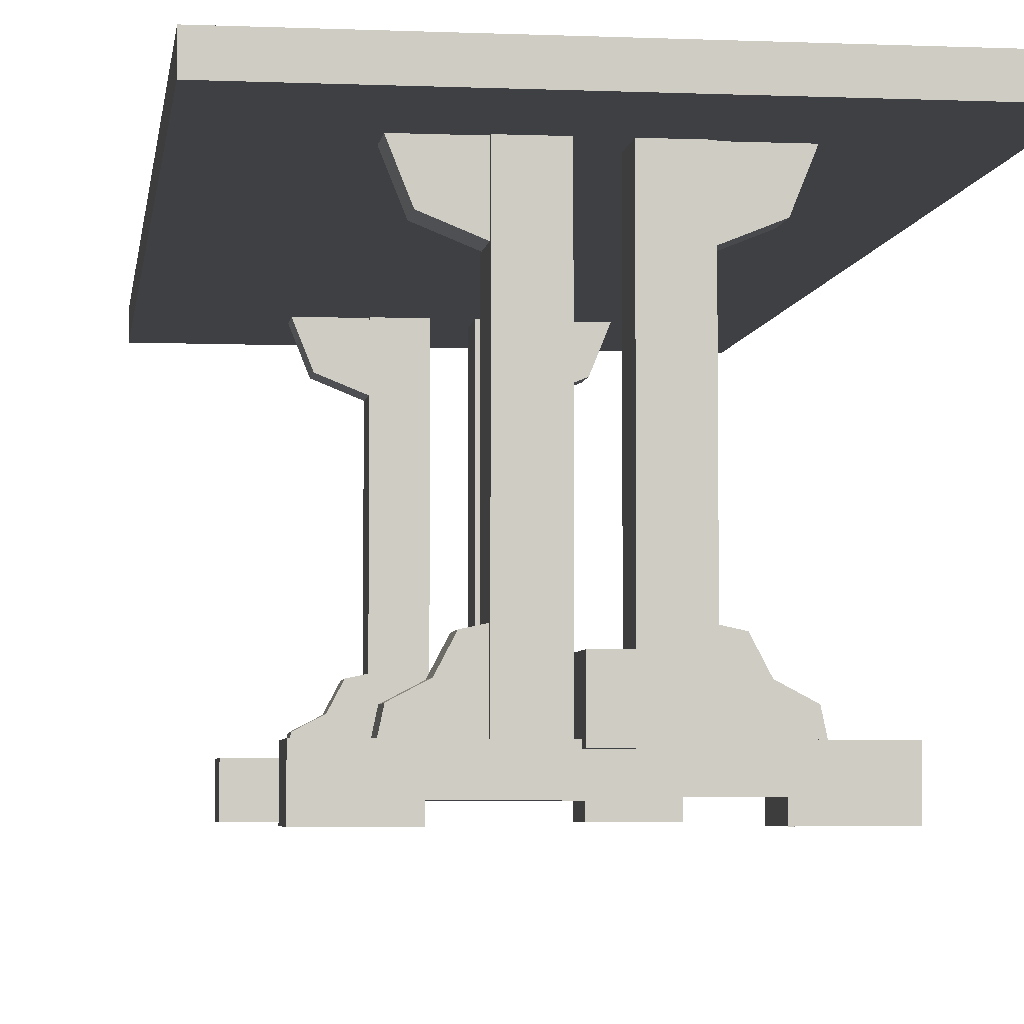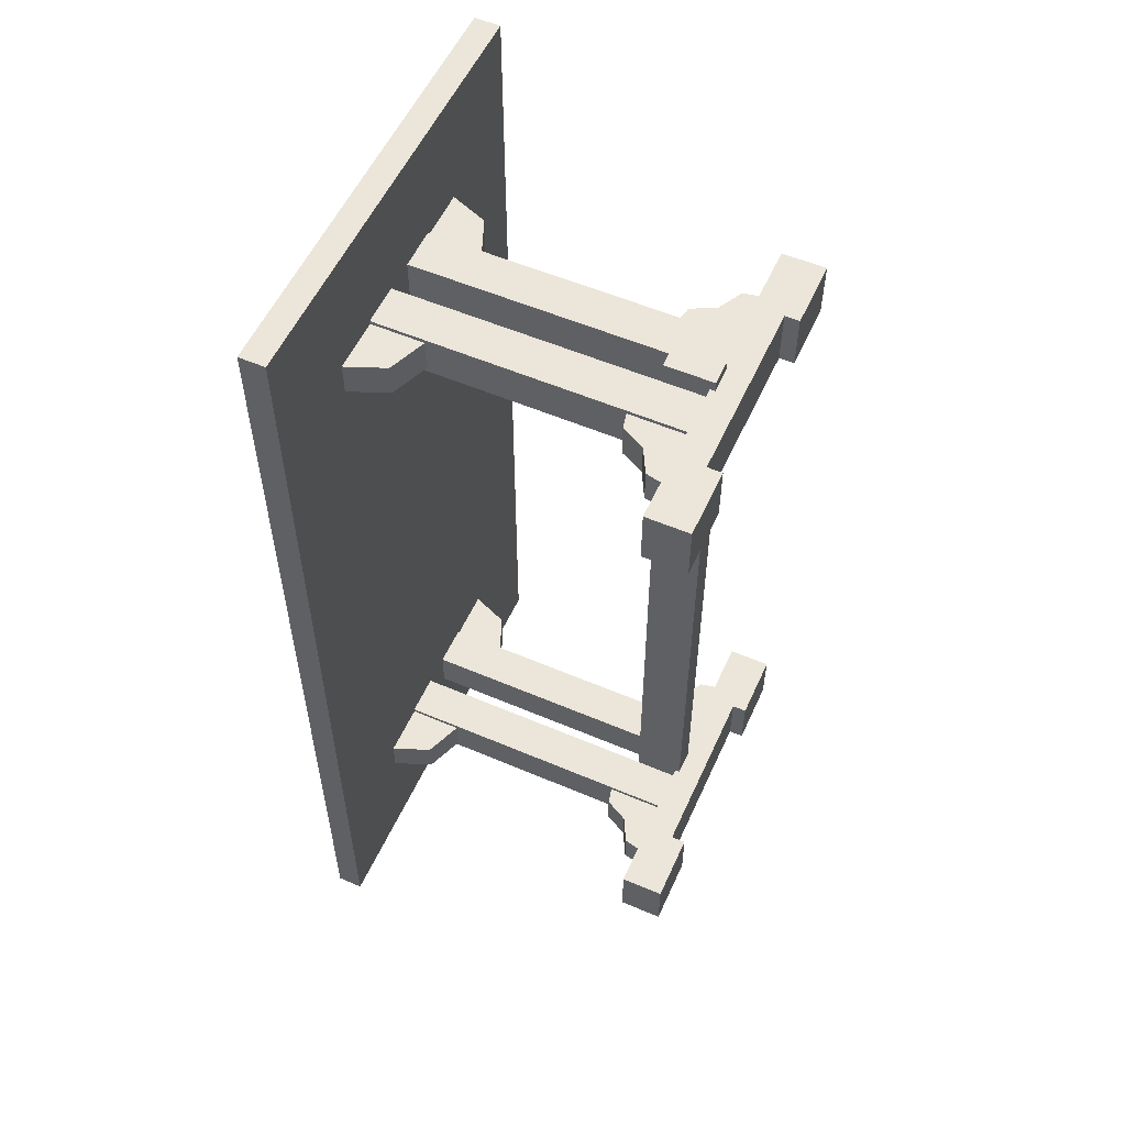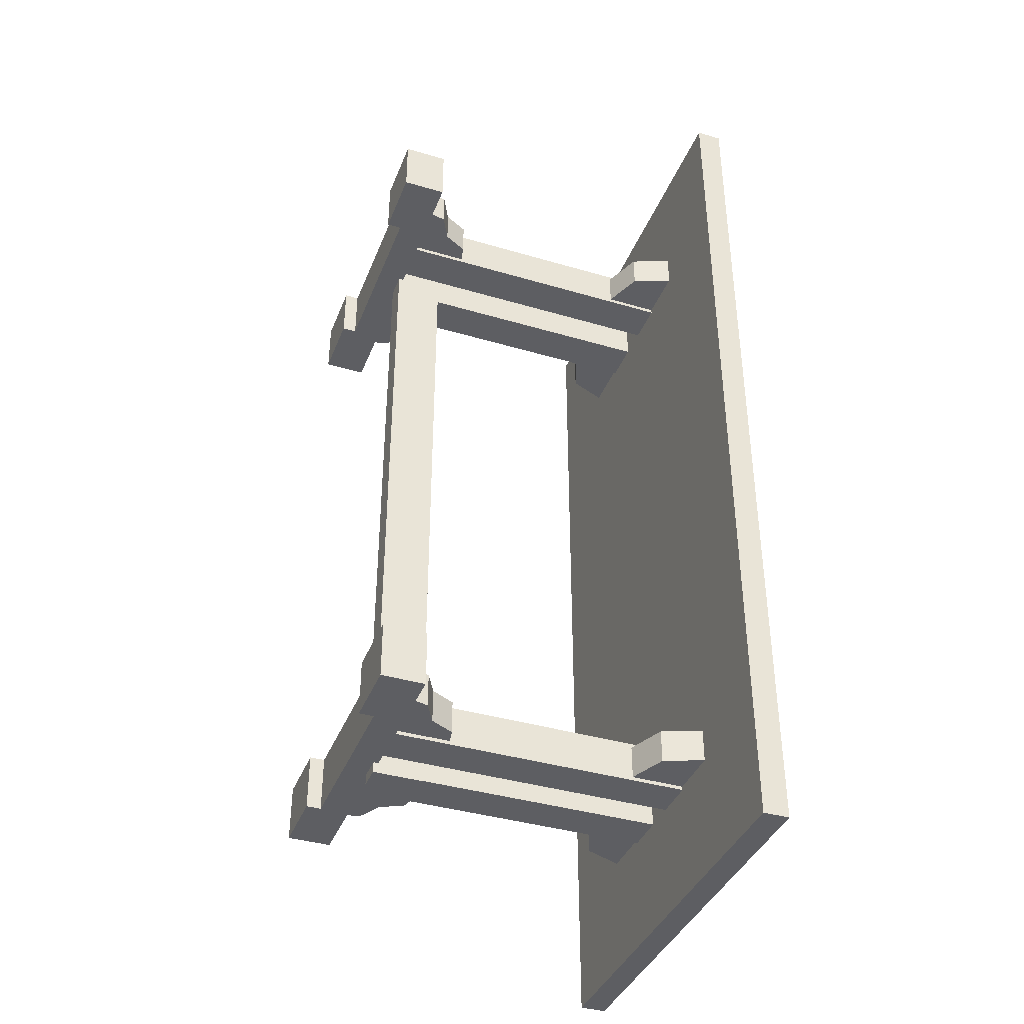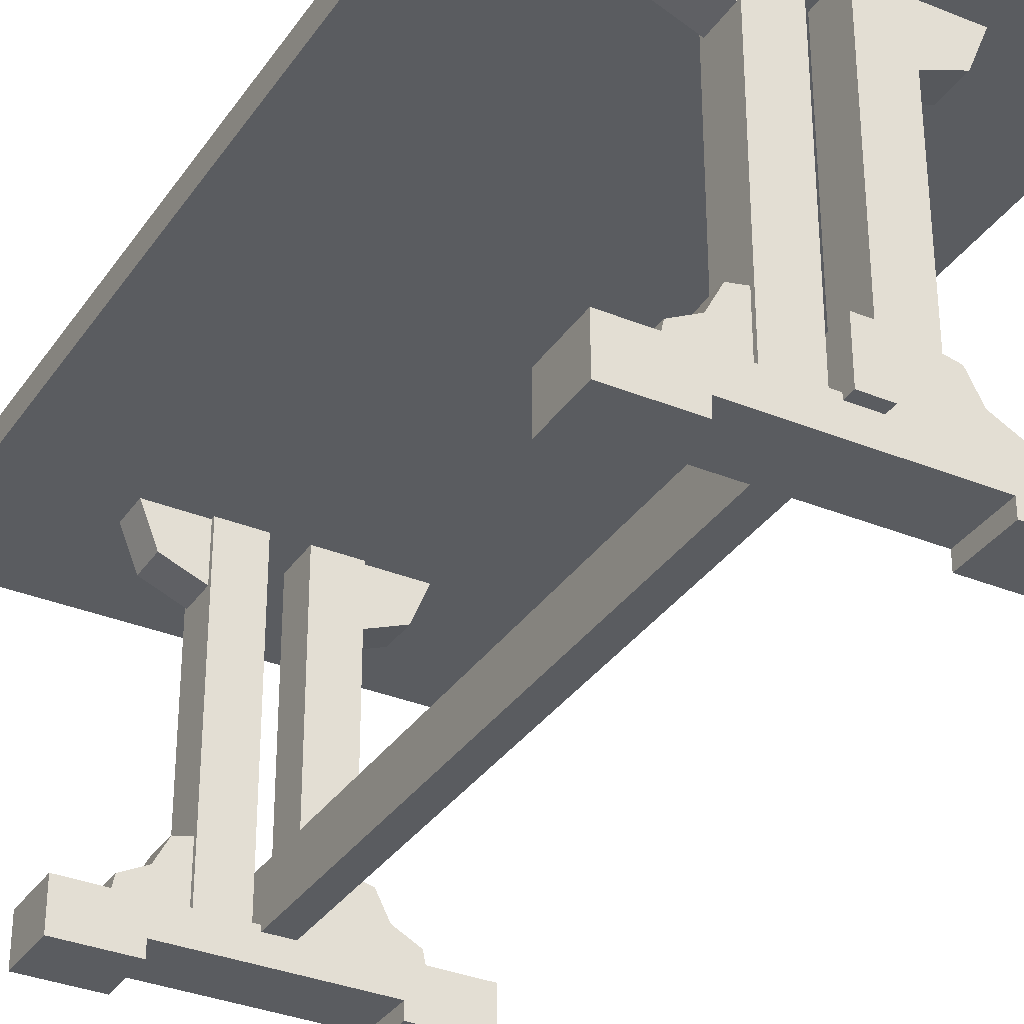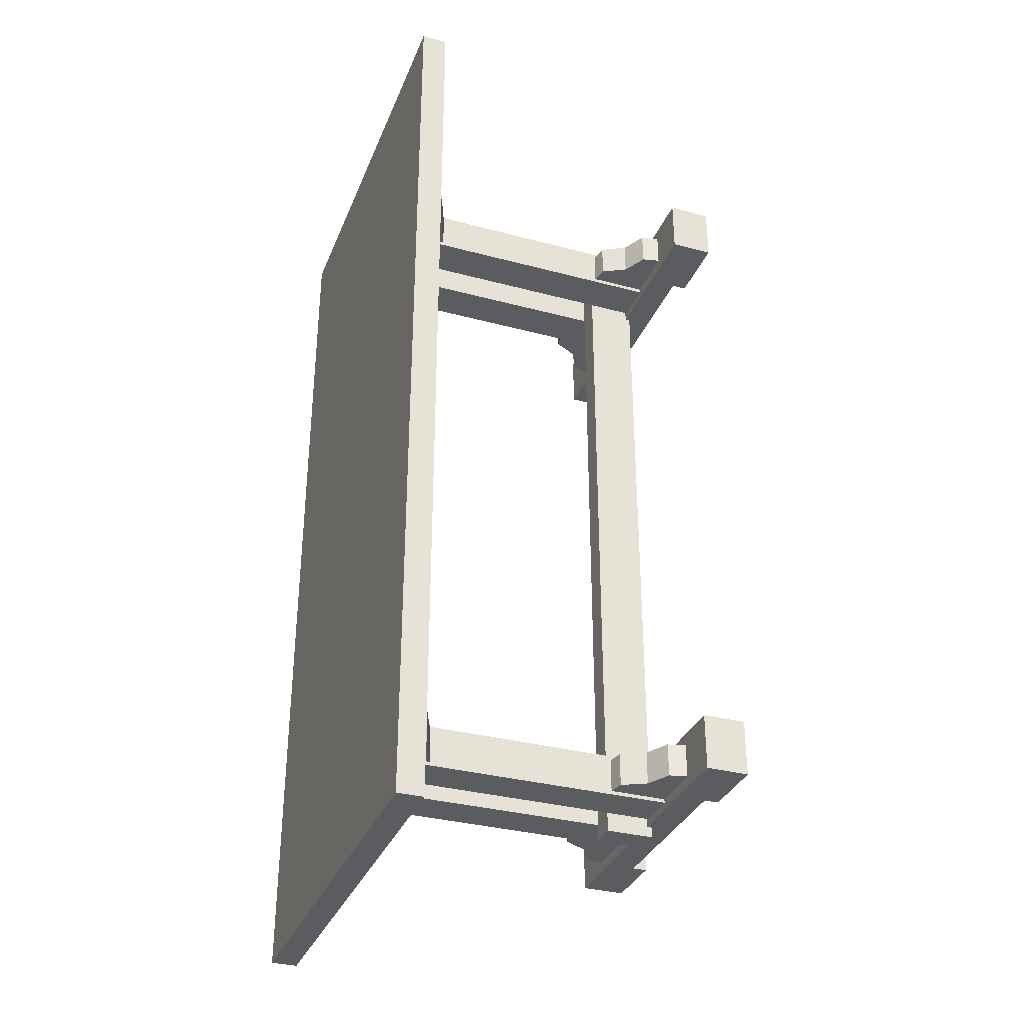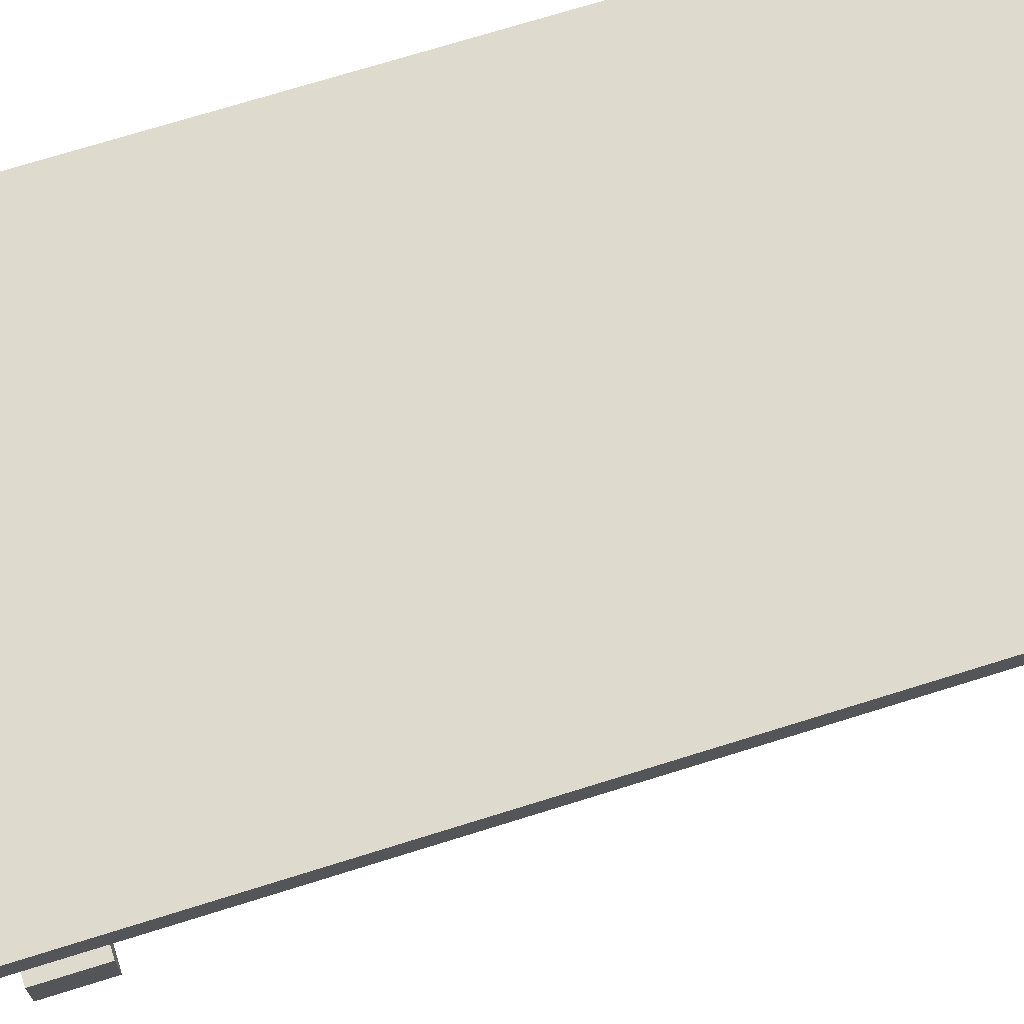
<metadata>
{"format":"obj","ext":"obj","renderer":"f3d","projection":"perspective","resolution":1024,"background":"white","views":[{"elev":-4.8,"azim":172.5,"up":"+Y"},{"elev":55.5,"azim":-65.8,"up":"+Z"},{"elev":-39.0,"azim":69.7,"up":"+Z"},{"elev":-33.6,"azim":150.9,"up":"+Y"},{"elev":-33.6,"azim":-110.0,"up":"+Z"},{"elev":71.3,"azim":72.6,"up":"+Y"}]}
</metadata>
<code>
v  -388.2 9.625 -346.1
v  -400 9.625 -346.1
v  -400 8.919 -346.1
v  -388.2 8.919 -346.1
v  -400 9.625 -371.5
v  -400 8.919 -371.5
v  -388.2 9.625 -371.5
v  -388.2 8.919 -371.5
v  -394.5 9.045 -349.2
v  -395.6 9.045 -349.2
v  -395.6 0.582 -349.2
v  -394.5 0.582 -349.2
v  -395.6 9.045 -350.3
v  -395.6 0.582 -350.3
v  -394.5 9.045 -350.3
v  -394.5 0.582 -350.3
v  -395.6 0.582 -368.5
v  -395.6 9.045 -368.5
v  -394.5 9.045 -368.5
v  -394.5 0.582 -368.5
v  -395.6 0.582 -367.3
v  -395.6 9.045 -367.3
v  -394.5 0.582 -367.3
v  -394.5 9.045 -367.3
v  -392.5 0.582 -349.2
v  -392.5 9.045 -349.2
v  -393.7 9.045 -349.2
v  -393.7 0.582 -349.2
v  -392.5 0.582 -350.3
v  -392.5 9.045 -350.3
v  -393.7 0.582 -350.3
v  -393.7 9.045 -350.3
v  -393.7 9.045 -368.5
v  -392.5 9.045 -368.5
v  -392.5 0.582 -368.5
v  -393.7 0.582 -368.5
v  -392.5 9.045 -367.3
v  -392.5 0.582 -367.3
v  -393.7 9.045 -367.3
v  -393.7 0.582 -367.3
v  -393.7 1.894 -348.7
v  -394.4 1.894 -348.7
v  -394.4 0.5736 -348.7
v  -393.7 0.5736 -348.7
v  -394.4 1.894 -368.9
v  -394.4 0.5736 -368.9
v  -393.7 1.894 -368.9
v  -393.7 0.5736 -368.9
v  -398.4 0.7051 -350.5
v  -396.5 0.7051 -350.5
v  -396.5 -0.071 -350.5
v  -396.5 -0.4662 -350.5
v  -398.4 -0.4662 -350.5
v  -396.5 -0.071 -349
v  -396.5 0.7051 -349
v  -398.4 0.7051 -349
v  -398.4 -0.4662 -349
v  -396.5 -0.4662 -349
v  -389.8 0.7051 -349
v  -389.8 -0.4662 -349
v  -389.8 -0.4662 -350.5
v  -389.8 0.7051 -350.5
v  -391.6 -0.071 -349
v  -391.6 -0.4662 -349
v  -391.6 0.7051 -349
v  -391.6 0.7051 -350.5
v  -391.6 -0.071 -350.5
v  -391.6 -0.4662 -350.5
v  -398.4 0.7051 -368.7
v  -398.4 -0.4662 -368.7
v  -398.4 -0.4662 -367.1
v  -398.4 0.7051 -367.1
v  -396.5 -0.071 -367.1
v  -396.5 0.7051 -367.1
v  -396.5 -0.4662 -367.1
v  -396.5 0.7051 -368.7
v  -396.5 -0.071 -368.7
v  -396.5 -0.4662 -368.7
v  -389.8 0.7051 -367.1
v  -391.6 0.7051 -367.1
v  -391.6 -0.071 -367.1
v  -391.6 -0.4662 -367.1
v  -389.8 -0.4662 -367.1
v  -389.8 -0.4662 -368.7
v  -389.8 0.7051 -368.7
v  -391.6 0.7051 -368.7
v  -391.6 -0.071 -368.7
v  -391.6 -0.4662 -368.7
v  -397.1 1.19 -349.3
v  -397.1 1.19 -350.2
v  -397.2 0.441 -350.2
v  -397.2 0.441 -349.3
v  -396.4 1.53 -350.2
v  -396.1 2.178 -350.2
v  -395.3 2.339 -350.2
v  -395.3 0.441 -350.2
v  -395.3 0.441 -349.3
v  -395.3 2.339 -349.3
v  -396.1 2.178 -349.3
v  -396.4 1.53 -349.3
v  -397.2 0.441 -367.4
v  -397.1 1.19 -367.4
v  -397.1 1.19 -368.4
v  -397.2 0.441 -368.4
v  -395.3 0.441 -367.4
v  -395.3 2.339 -367.4
v  -396.1 2.178 -367.4
v  -396.4 1.53 -367.4
v  -395.3 0.441 -368.4
v  -396.4 1.53 -368.4
v  -396.1 2.178 -368.4
v  -395.3 2.339 -368.4
v  -390.9 0.441 -350.2
v  -391.1 1.19 -350.2
v  -391.1 1.19 -349.3
v  -390.9 0.441 -349.3
v  -392.8 0.441 -350.2
v  -392.8 2.339 -350.2
v  -392.1 2.178 -350.2
v  -391.8 1.53 -350.2
v  -392.8 0.441 -349.3
v  -391.8 1.53 -349.3
v  -392.1 2.178 -349.3
v  -392.8 2.339 -349.3
v  -391.1 1.19 -368.4
v  -391.1 1.19 -367.4
v  -390.9 0.441 -367.4
v  -390.9 0.441 -368.4
v  -391.8 1.53 -367.4
v  -392.1 2.178 -367.4
v  -392.8 2.339 -367.4
v  -392.8 0.441 -367.4
v  -392.8 0.441 -368.4
v  -392.8 2.339 -368.4
v  -392.1 2.178 -368.4
v  -391.8 1.53 -368.4
v  -396.7 7.88 -350.2
v  -397.2 9.232 -350.2
v  -395.3 9.232 -350.2
v  -395.3 7.334 -350.2
v  -395.3 9.232 -349.3
v  -397.2 9.232 -349.3
v  -396.7 7.88 -349.3
v  -395.3 7.334 -349.3
v  -395.3 9.232 -367.4
v  -397.2 9.232 -367.4
v  -396.7 7.88 -367.4
v  -395.3 7.334 -367.4
v  -396.7 7.88 -368.4
v  -397.2 9.232 -368.4
v  -395.3 9.232 -368.4
v  -395.3 7.334 -368.4
v  -392.8 9.232 -350.2
v  -390.9 9.232 -350.2
v  -391.5 7.88 -350.2
v  -392.8 7.334 -350.2
v  -391.5 7.88 -349.3
v  -390.9 9.232 -349.3
v  -392.8 9.232 -349.3
v  -392.8 7.334 -349.3
v  -391.5 7.88 -367.4
v  -390.9 9.232 -367.4
v  -392.8 9.232 -367.4
v  -392.8 7.334 -367.4
v  -392.8 9.232 -368.4
v  -390.9 9.232 -368.4
v  -391.5 7.88 -368.4
v  -392.8 7.334 -368.4
o Ready_Table
g Ready_Table
f 1 2 3
f 3 4 1
f 2 5 6
f 6 3 2
f 5 7 8
f 8 6 5
f 7 1 4
f 4 8 7
f 6 8 4
f 4 3 6
f 2 1 7
f 7 5 2
f 9 10 11
f 11 12 9
f 10 13 14
f 14 11 10
f 13 15 16
f 16 14 13
f 15 9 12
f 12 16 15
f 17 18 19
f 19 20 17
f 21 22 18
f 18 17 21
f 23 24 22
f 22 21 23
f 20 19 24
f 24 23 20
f 25 26 27
f 27 28 25
f 29 30 26
f 26 25 29
f 31 32 30
f 30 29 31
f 28 27 32
f 32 31 28
f 33 34 35
f 35 36 33
f 34 37 38
f 38 35 34
f 37 39 40
f 40 38 37
f 39 33 36
f 36 40 39
f 41 42 43
f 43 44 41
f 42 45 46
f 46 43 42
f 45 47 48
f 48 46 45
f 47 41 44
f 44 48 47
f 46 48 44
f 44 43 46
f 42 41 47
f 47 45 42
f 49 50 51
f 49 51 52
f 49 52 53
f 54 55 56
f 54 56 57
f 54 57 58
f 59 60 61
f 61 62 59
f 63 64 60
f 63 60 59
f 63 59 65
f 65 59 62
f 62 66 65
f 56 55 50
f 50 49 56
f 55 65 66
f 66 50 55
f 54 58 52
f 52 51 54
f 51 67 63
f 63 54 51
f 67 66 62
f 67 62 61
f 67 61 68
f 50 66 67
f 67 51 50
f 65 55 54
f 54 63 65
f 68 61 60
f 60 64 68
f 53 52 58
f 58 57 53
f 67 68 64
f 64 63 67
f 69 70 71
f 71 72 69
f 73 74 72
f 73 72 71
f 73 71 75
f 69 76 77
f 69 77 78
f 69 78 70
f 79 80 81
f 79 81 82
f 79 82 83
f 79 83 84
f 84 85 79
f 79 85 86
f 86 80 79
f 74 76 69
f 69 72 74
f 80 86 76
f 76 74 80
f 75 78 77
f 77 73 75
f 87 81 73
f 73 77 87
f 49 53 57
f 57 56 49
f 81 80 74
f 74 73 81
f 77 76 86
f 86 87 77
f 84 83 82
f 82 88 84
f 78 75 71
f 71 70 78
f 88 82 81
f 81 87 88
f 85 84 88
f 85 88 87
f 85 87 86
f 89 90 91
f 91 92 89
f 91 90 93
f 93 94 95
f 91 93 95
f 91 95 96
f 97 98 99
f 97 99 100
f 97 100 89
f 97 89 92
f 94 93 100
f 100 99 94
f 93 90 89
f 89 100 93
f 99 98 95
f 95 94 99
f 101 102 103
f 103 104 101
f 101 105 106
f 106 107 108
f 101 106 108
f 101 108 102
f 109 104 103
f 109 103 110
f 109 110 111
f 109 111 112
f 110 108 107
f 107 111 110
f 103 102 108
f 108 110 103
f 106 112 111
f 111 107 106
f 113 114 115
f 115 116 113
f 113 117 118
f 118 119 120
f 113 118 120
f 113 120 114
f 121 116 115
f 121 115 122
f 121 122 123
f 121 123 124
f 122 120 119
f 119 123 122
f 115 114 120
f 120 122 115
f 118 124 123
f 123 119 118
f 125 126 127
f 127 128 125
f 127 126 129
f 129 130 131
f 127 129 131
f 127 131 132
f 133 134 135
f 133 135 136
f 133 136 125
f 133 125 128
f 130 129 136
f 136 135 130
f 129 126 125
f 125 136 129
f 135 134 131
f 131 130 135
f 137 138 139
f 139 140 137
f 141 142 143
f 143 144 141
f 144 143 137
f 137 140 144
f 143 142 138
f 138 137 143
f 145 146 147
f 147 148 145
f 149 150 151
f 151 152 149
f 147 149 152
f 152 148 147
f 146 150 149
f 149 147 146
f 153 154 155
f 155 156 153
f 157 158 159
f 159 160 157
f 155 157 160
f 160 156 155
f 154 158 157
f 157 155 154
f 161 162 163
f 163 164 161
f 165 166 167
f 167 168 165
f 168 167 161
f 161 164 168
f 167 166 162
f 162 161 167

</code>
